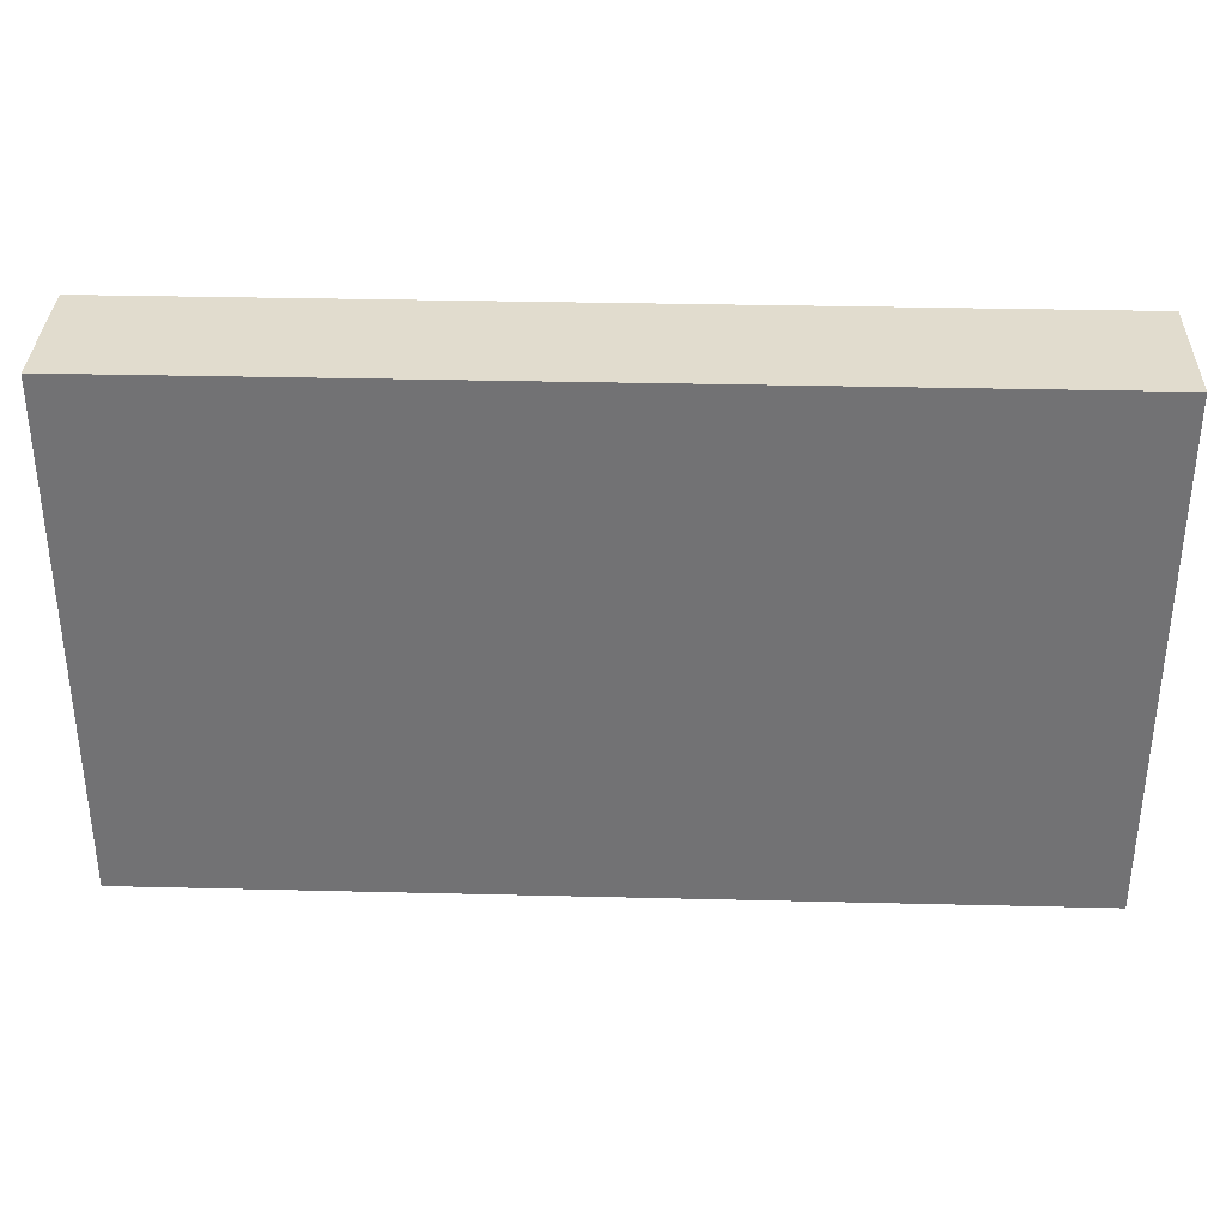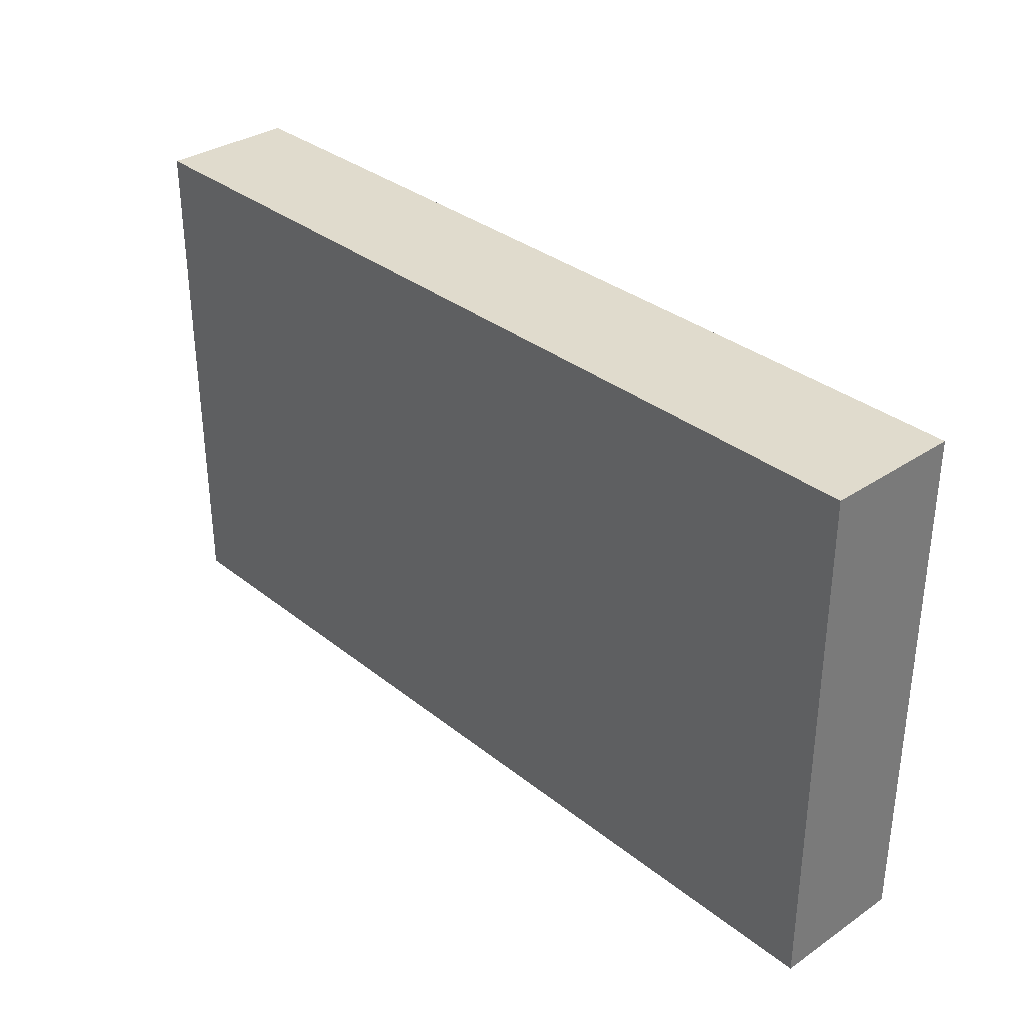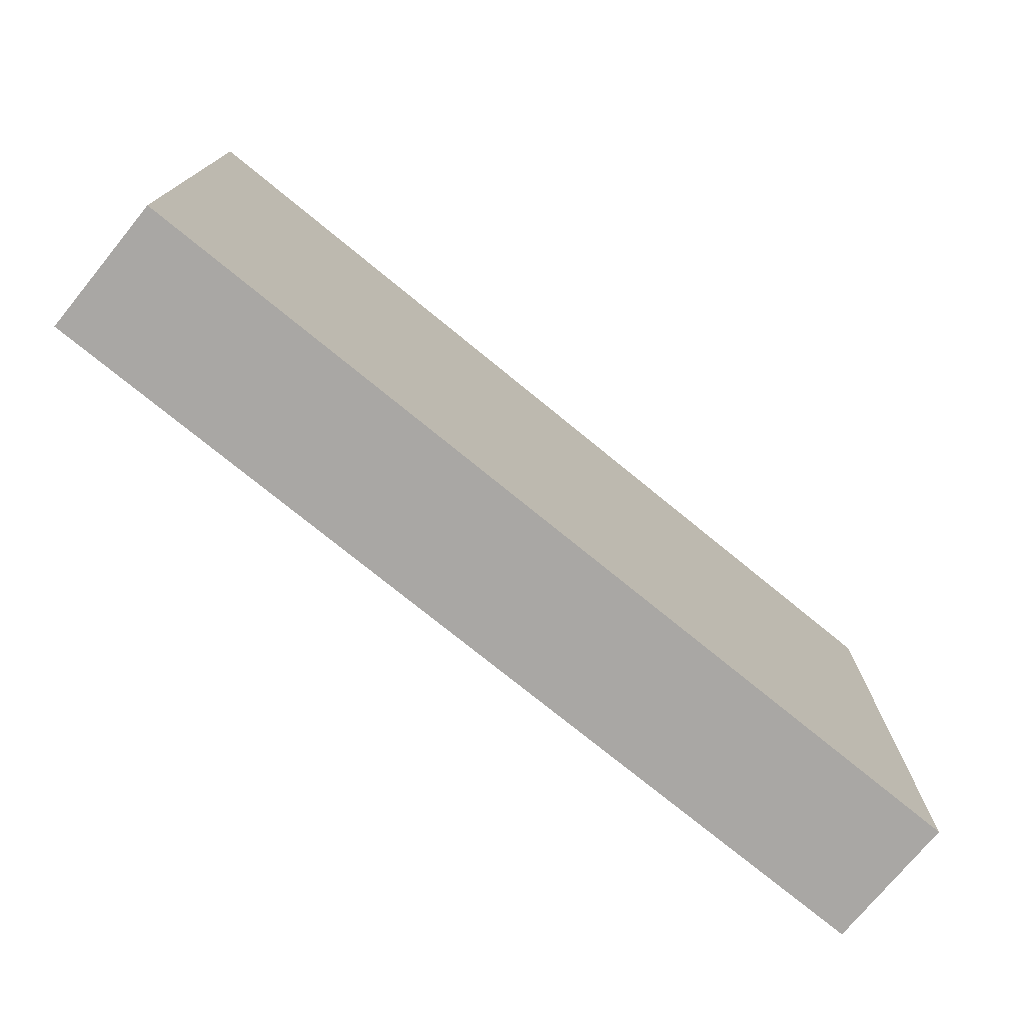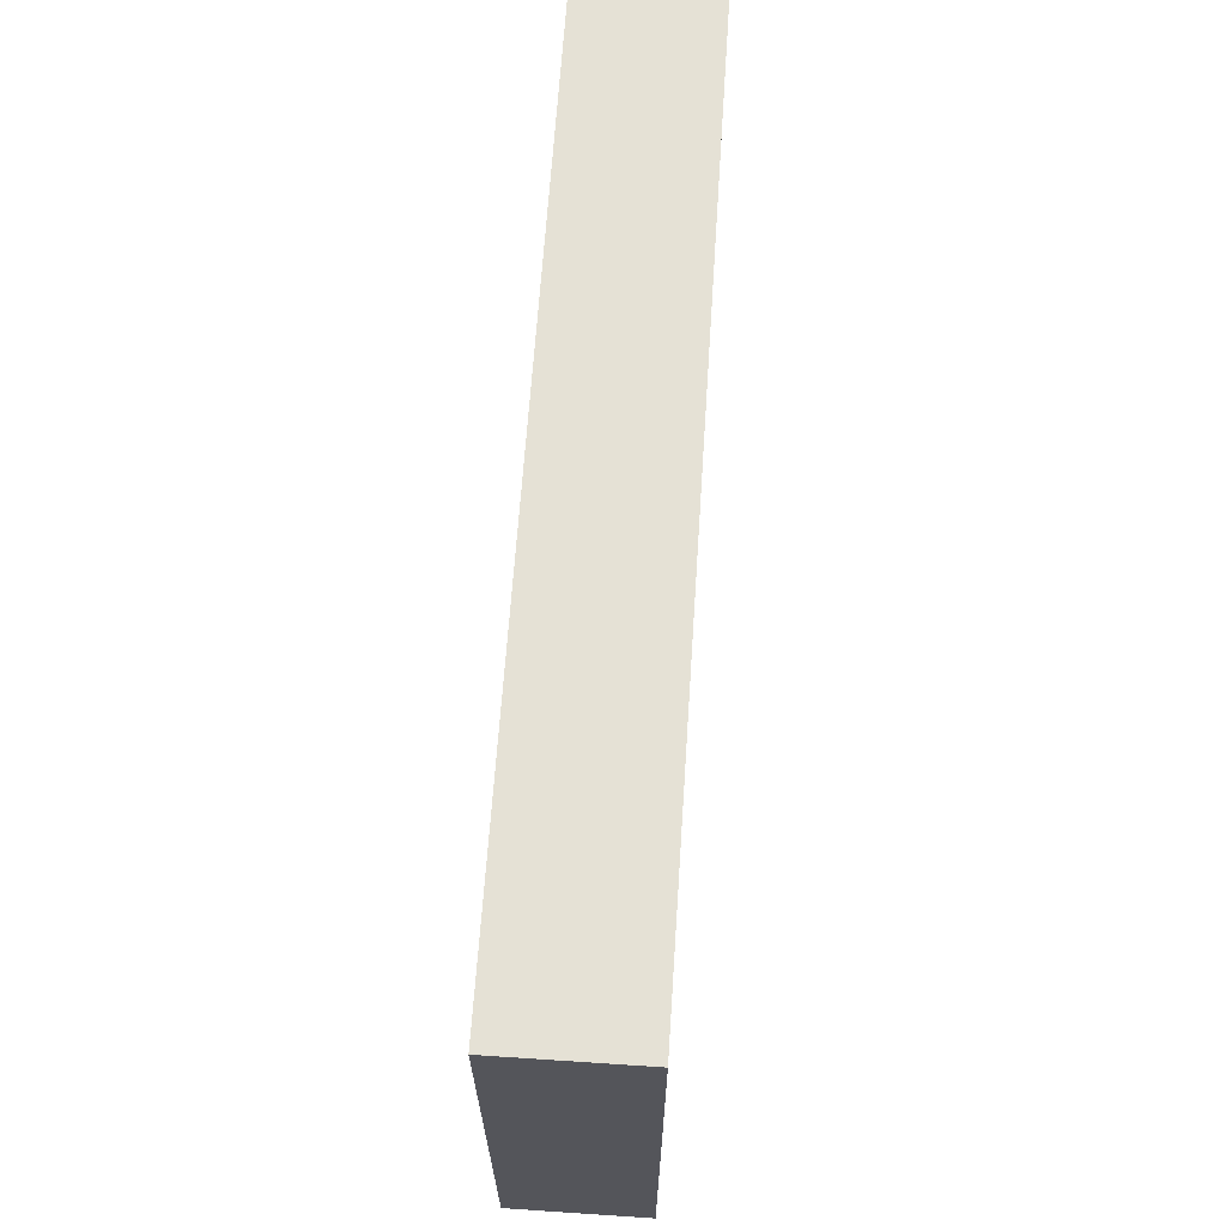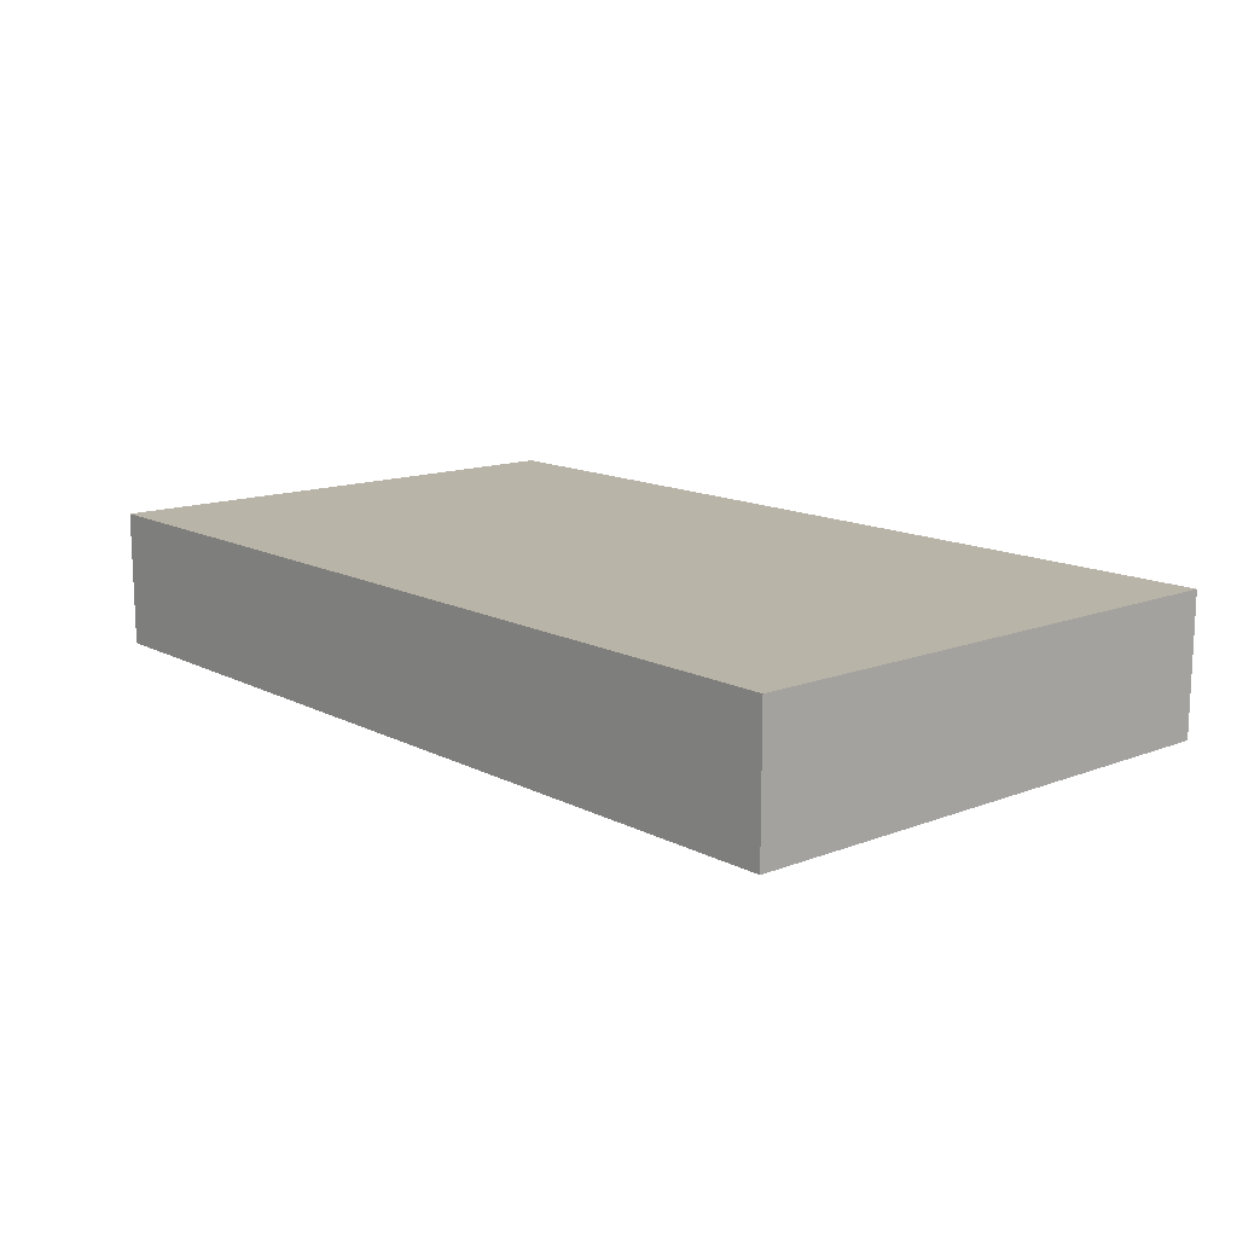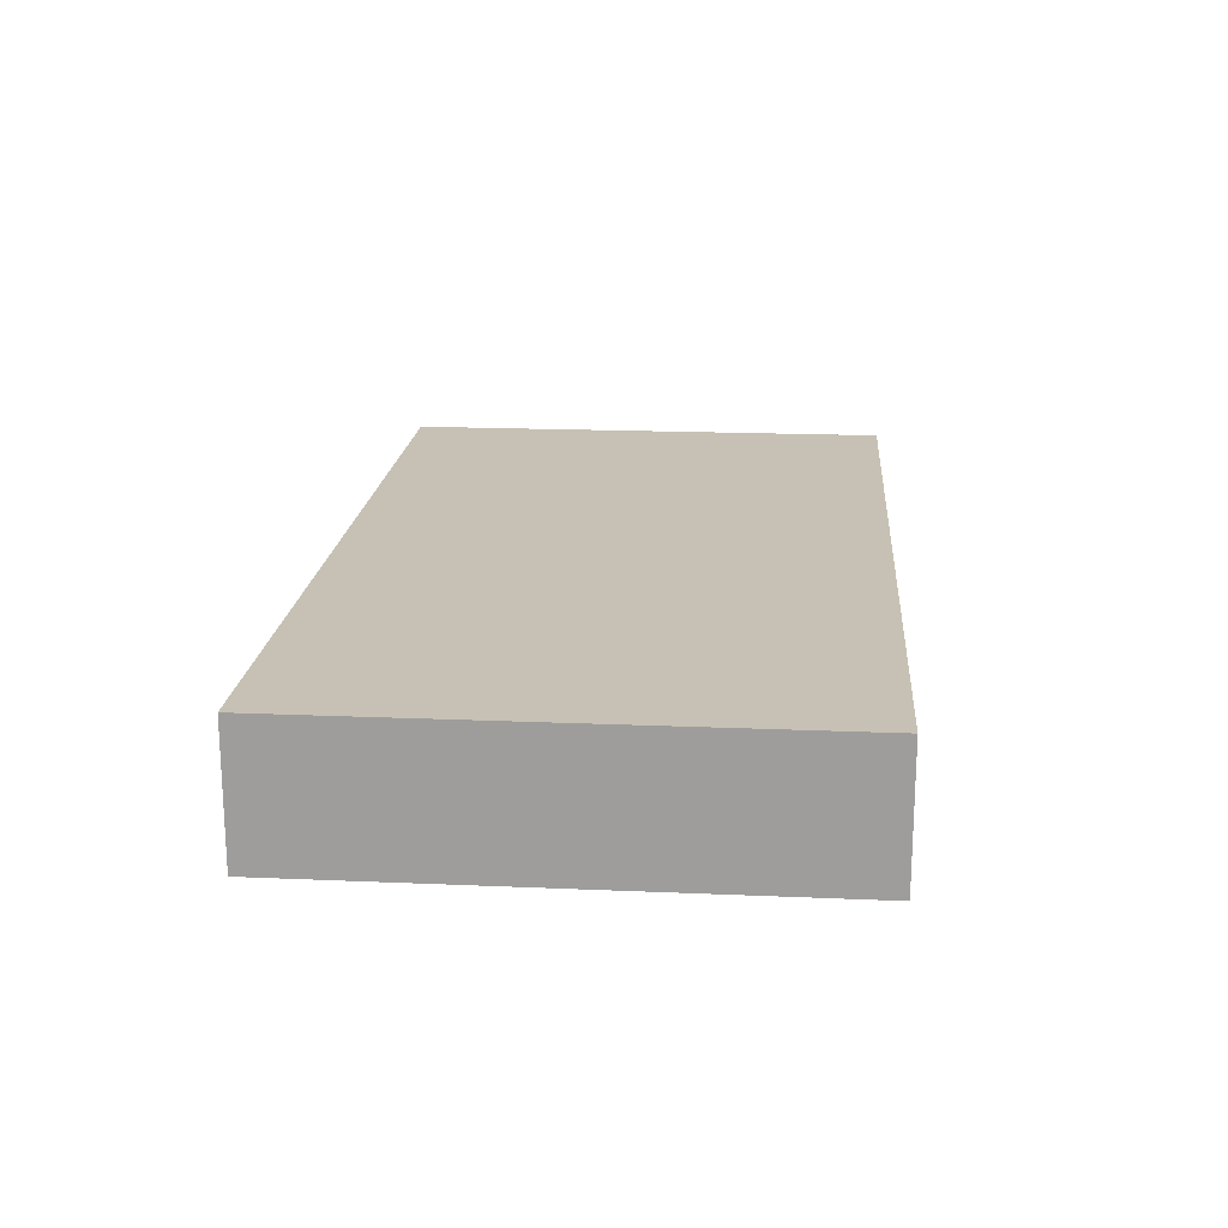
<metadata>
{"format":"obj","ext":"obj","renderer":"f3d","projection":"perspective","resolution":1024,"background":"white","views":[{"elev":34.1,"azim":1.9,"up":"+Y"},{"elev":33.2,"azim":47.3,"up":"+Y"},{"elev":-74.8,"azim":140.7,"up":"+Y"},{"elev":64.9,"azim":-86.2,"up":"+Y"},{"elev":13.3,"azim":-130.8,"up":"+Z"},{"elev":18.5,"azim":94.7,"up":"+Z"}]}
</metadata>
<code>
o Cube_Cube.001
v -6.768 3.853 1
v -6.768 -3.853 1
v -6.768 3.853 -1
v -6.768 -3.853 -1
v 6.768 3.853 1
v 6.768 -3.853 1
v 6.768 3.853 -1
v 6.768 -3.853 -1
f 1 3 4 2
f 3 7 8 4
f 7 5 6 8
f 5 1 2 6
f 3 1 5 7
f 8 6 2 4

</code>
